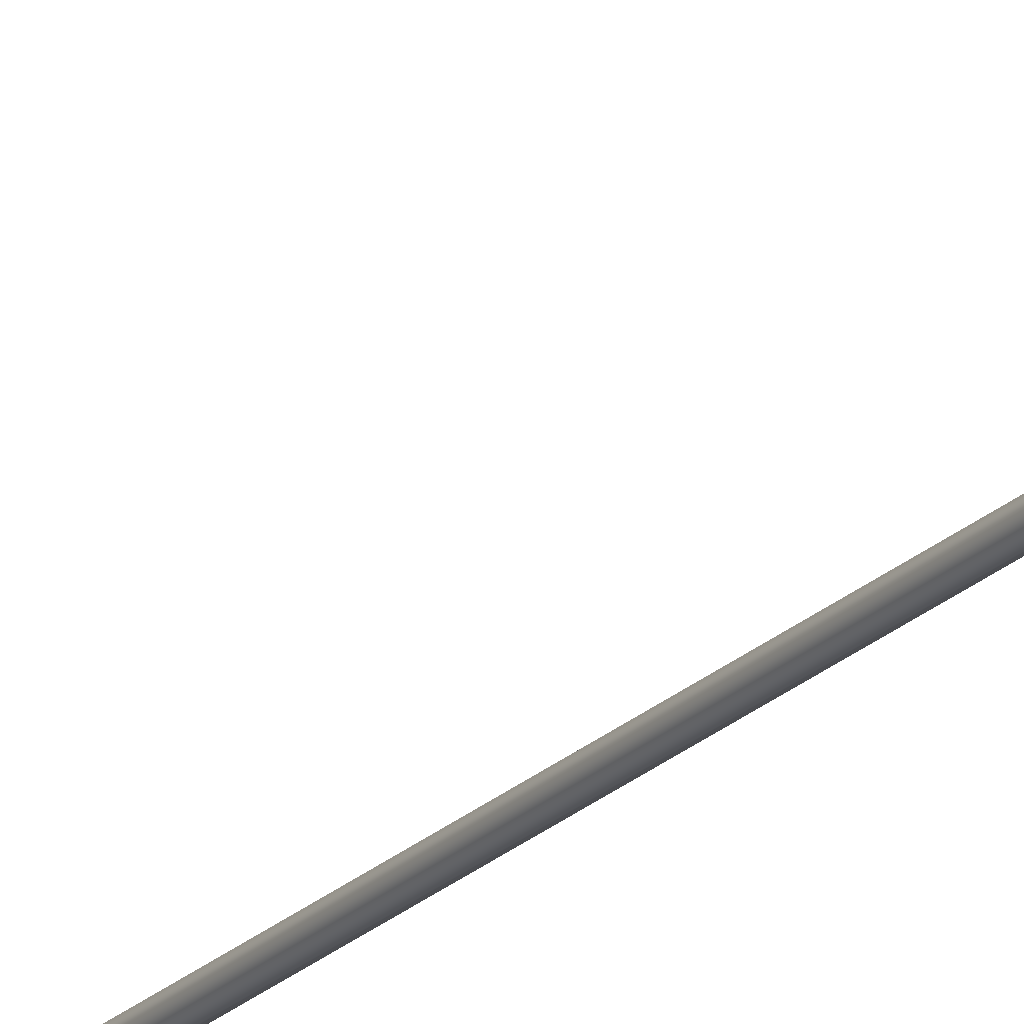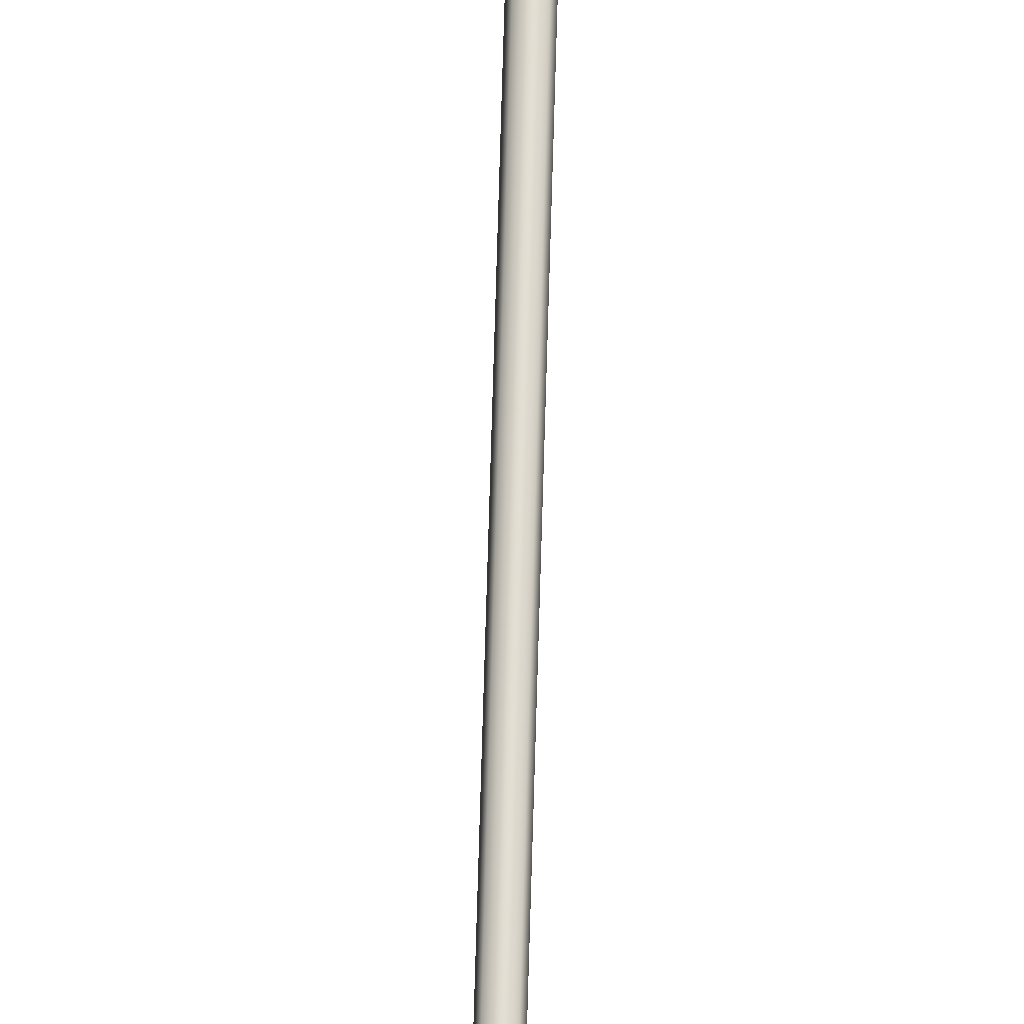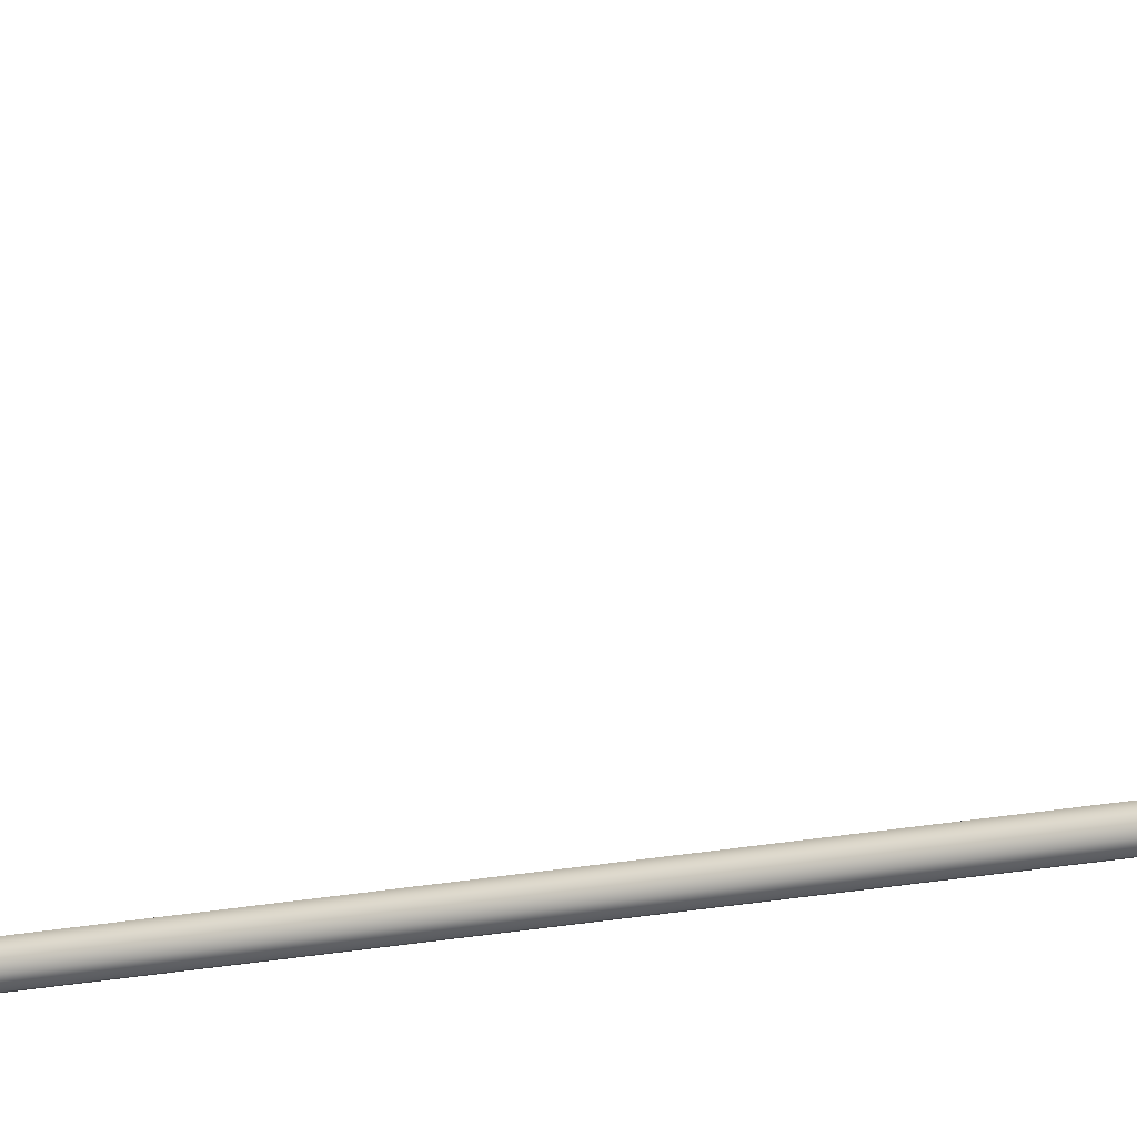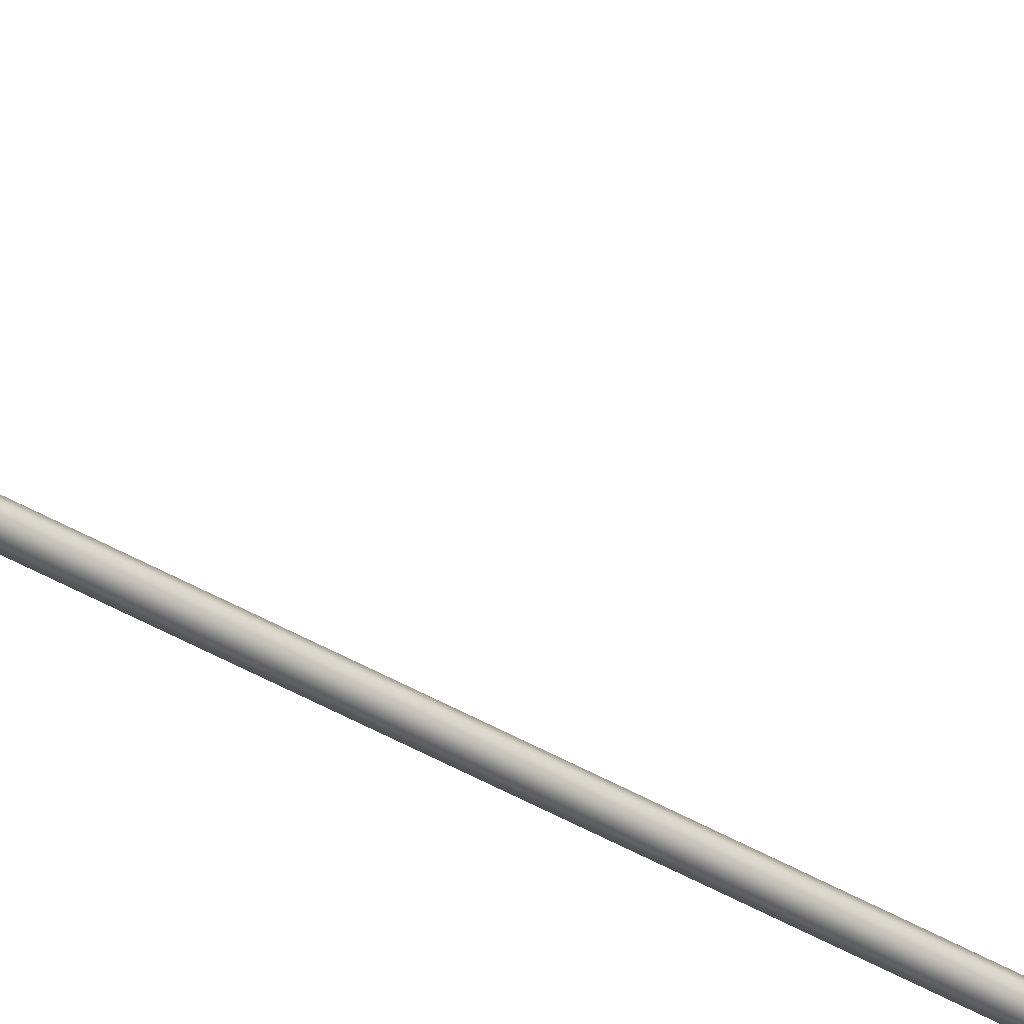
<metadata>
{"format":"obj","ext":"obj","renderer":"f3d","projection":"perspective","resolution":1024,"background":"white","views":[{"elev":-20.4,"azim":-30.7,"up":"+Y"},{"elev":67.8,"azim":-178.4,"up":"+Y"},{"elev":-25.6,"azim":-74.3,"up":"+Y"},{"elev":-39.6,"azim":-126.6,"up":"+Y"}]}
</metadata>
<code>
o _Geometry_0
v 8466 7.512e+04 5023
v 8446 7.511e+04 5023
v 8425 7.512e+04 5023
v 8417 75140 5023
v 8425 7.516e+04 5023
v 8446 7.517e+04 5023
v 8466 7.516e+04 5023
v 8474 75140 5023
v 8474 75140 1.933e+04
v 8466 7.516e+04 1.933e+04
v 8446 7.517e+04 1.933e+04
v 8425 7.516e+04 1.933e+04
v 8417 75140 1.933e+04
v 8425 7.512e+04 1.933e+04
v 8446 7.511e+04 1.933e+04
v 8466 7.512e+04 1.933e+04
v 8427 7.512e+04 2.588e+04
v 8420 75140 2.588e+04
v 8427 7.516e+04 2.588e+04
v 8446 7.517e+04 2.588e+04
v 8464 7.516e+04 2.588e+04
v 8471 75140 2.588e+04
v 8464 7.512e+04 2.588e+04
v 8446 7.511e+04 2.588e+04
v 8464 7.513e+04 2.593e+04
v 8446 7.512e+04 2.593e+04
v 8471 7.515e+04 2.592e+04
v 8464 7.516e+04 2.592e+04
v 8446 7.517e+04 2.592e+04
v 8427 7.516e+04 2.592e+04
v 8420 7.515e+04 2.592e+04
v 8427 7.513e+04 2.593e+04
v 8464 7.516e+04 2.597e+04
v 8446 7.515e+04 2.598e+04
v 8471 75170 2.596e+04
v 8464 7.518e+04 2.595e+04
v 8446 7.519e+04 2.595e+04
v 8427 7.518e+04 2.595e+04
v 8420 75170 2.596e+04
v 8427 7.516e+04 2.597e+04
v 8464 7.52e+04 2.601e+04
v 8446 7.519e+04 2.601e+04
v 8471 7.52e+04 2.599e+04
v 8464 7.521e+04 2.598e+04
v 8446 7.522e+04 2.597e+04
v 8427 7.521e+04 2.598e+04
v 8420 7.52e+04 2.599e+04
v 8427 7.52e+04 2.601e+04
v 8464 7.524e+04 2.602e+04
v 8446 7.524e+04 2.603e+04
v 8471 7.525e+04 2.601e+04
v 8464 7.525e+04 2.599e+04
v 8446 7.525e+04 2.598e+04
v 8427 7.525e+04 2.599e+04
v 8420 7.525e+04 2.601e+04
v 8427 7.524e+04 2.602e+04
v 8464 7.529e+04 2.602e+04
v 8446 7.529e+04 2.603e+04
v 8471 7.529e+04 2.601e+04
v 8464 7.529e+04 2.599e+04
v 8446 7.529e+04 2.598e+04
v 8427 7.529e+04 2.599e+04
v 8420 7.529e+04 2.601e+04
v 8427 7.529e+04 2.602e+04
v 8464 7.512e+04 1.933e+04
v 8446 7.511e+04 1.933e+04
v 8427 7.512e+04 1.933e+04
v 8420 75140 1.933e+04
v 8427 7.516e+04 1.933e+04
v 8446 7.517e+04 1.933e+04
v 8464 7.516e+04 1.933e+04
v 8471 75140 1.933e+04
v 8471 75140 2.588e+04
v 8464 7.516e+04 2.588e+04
v 8446 7.517e+04 2.588e+04
v 8427 7.516e+04 2.588e+04
v 8420 75140 2.588e+04
v 8427 7.512e+04 2.588e+04
v 8446 7.511e+04 2.588e+04
v 8464 7.512e+04 2.588e+04
v 8427 7.529e+04 2.599e+04
v 8446 7.529e+04 2.598e+04
v 8464 7.529e+04 2.599e+04
v 8471 7.586e+04 2.59e+04
v 8464 7.585e+04 2.588e+04
v 8446 7.585e+04 2.588e+04
v 8427 7.585e+04 2.588e+04
v 8420 7.586e+04 2.59e+04
v 8427 7.586e+04 2.592e+04
v 8446 7.586e+04 2.593e+04
v 8464 7.586e+04 2.592e+04
v 8466 7.512e+04 5023
v 8446 7.511e+04 5023
v 8425 7.512e+04 5023
v 8417 75140 5023
v 8425 7.516e+04 5023
v 8446 7.517e+04 5023
v 8466 7.516e+04 5023
v 8474 75140 5023
v 8474 75140 1.933e+04
v 8466 7.516e+04 1.933e+04
v 8446 7.517e+04 1.933e+04
v 8425 7.516e+04 1.933e+04
v 8417 75140 1.933e+04
v 8425 7.512e+04 1.933e+04
v 8446 7.511e+04 1.933e+04
v 8466 7.512e+04 1.933e+04
v 8427 7.512e+04 2.588e+04
v 8420 75140 2.588e+04
v 8427 7.516e+04 2.588e+04
v 8446 7.517e+04 2.588e+04
v 8464 7.516e+04 2.588e+04
v 8471 75140 2.588e+04
v 8464 7.512e+04 2.588e+04
v 8446 7.511e+04 2.588e+04
v 8464 7.529e+04 2.602e+04
v 8464 7.529e+04 2.602e+04
v 8446 7.529e+04 2.603e+04
v 8446 7.529e+04 2.603e+04
v 8471 7.529e+04 2.601e+04
v 8471 7.529e+04 2.601e+04
v 8464 7.529e+04 2.599e+04
v 8446 7.529e+04 2.598e+04
v 8427 7.529e+04 2.599e+04
v 8420 7.529e+04 2.601e+04
v 8420 7.529e+04 2.601e+04
v 8427 7.529e+04 2.602e+04
v 8427 7.529e+04 2.602e+04
v 8464 7.512e+04 1.933e+04
v 8446 7.511e+04 1.933e+04
v 8427 7.512e+04 1.933e+04
v 8420 75140 1.933e+04
v 8427 7.516e+04 1.933e+04
v 8446 7.517e+04 1.933e+04
v 8464 7.516e+04 1.933e+04
v 8471 75140 1.933e+04
v 8471 75140 2.588e+04
v 8464 7.516e+04 2.588e+04
v 8446 7.517e+04 2.588e+04
v 8427 7.516e+04 2.588e+04
v 8420 75140 2.588e+04
v 8427 7.512e+04 2.588e+04
v 8446 7.511e+04 2.588e+04
v 8464 7.512e+04 2.588e+04
v 8427 7.529e+04 2.599e+04
v 8446 7.529e+04 2.598e+04
v 8464 7.529e+04 2.599e+04
v 8471 7.586e+04 2.59e+04
v 8464 7.585e+04 2.588e+04
v 8446 7.585e+04 2.588e+04
v 8427 7.585e+04 2.588e+04
v 8420 7.586e+04 2.59e+04
v 8427 7.586e+04 2.592e+04
v 8446 7.586e+04 2.593e+04
v 8464 7.586e+04 2.592e+04
f 92 93 94
f 92 94 95
f 92 95 96
f 92 96 97
f 92 97 98
f 92 98 99
f 100 101 102
f 100 102 103
f 100 103 104
f 100 104 105
f 100 105 106
f 100 106 107
f 8 7 10
f 8 10 9
f 7 6 11
f 7 11 10
f 6 5 12
f 6 12 11
f 5 4 13
f 5 13 12
f 4 3 14
f 4 14 13
f 3 2 15
f 3 15 14
f 2 1 16
f 2 16 15
f 1 8 9
f 1 9 16
f 108 109 110
f 108 110 111
f 108 111 112
f 108 112 113
f 108 113 114
f 108 114 115
f 24 23 25
f 24 25 26
f 23 22 27
f 23 27 25
f 22 21 28
f 22 28 27
f 21 20 29
f 21 29 28
f 20 19 30
f 20 30 29
f 19 18 31
f 19 31 30
f 18 17 32
f 18 32 31
f 17 24 26
f 17 26 32
f 26 25 33
f 26 33 34
f 25 27 35
f 25 35 33
f 27 28 36
f 27 36 35
f 28 29 37
f 28 37 36
f 29 30 38
f 29 38 37
f 30 31 39
f 30 39 38
f 31 32 40
f 31 40 39
f 32 26 34
f 32 34 40
f 34 33 41
f 34 41 42
f 33 35 43
f 33 43 41
f 35 36 44
f 35 44 43
f 36 37 45
f 36 45 44
f 37 38 46
f 37 46 45
f 38 39 47
f 38 47 46
f 39 40 48
f 39 48 47
f 40 34 42
f 40 42 48
f 42 41 49
f 42 49 50
f 41 43 51
f 41 51 49
f 43 44 52
f 43 52 51
f 44 45 53
f 44 53 52
f 45 46 54
f 45 54 53
f 46 47 55
f 46 55 54
f 47 48 56
f 47 56 55
f 48 42 50
f 48 50 56
f 50 49 57
f 50 57 58
f 49 51 59
f 49 59 57
f 51 52 122
f 51 122 59
f 52 53 123
f 52 123 122
f 53 54 124
f 53 124 123
f 54 55 125
f 54 125 124
f 55 56 64
f 55 64 125
f 56 50 58
f 56 58 64
f 118 116 120
f 118 120 60
f 118 60 61
f 118 61 62
f 118 62 126
f 118 126 127
f 129 130 131
f 129 131 132
f 129 132 133
f 129 133 134
f 129 134 135
f 129 135 136
f 137 138 139
f 137 139 140
f 137 140 141
f 137 141 142
f 137 142 143
f 137 143 144
f 72 71 74
f 72 74 73
f 71 70 75
f 71 75 74
f 70 69 76
f 70 76 75
f 69 68 77
f 69 77 76
f 68 67 78
f 68 78 77
f 67 66 79
f 67 79 78
f 66 65 80
f 66 80 79
f 65 72 73
f 65 73 80
f 117 119 128
f 117 128 63
f 117 63 145
f 117 145 146
f 117 146 147
f 117 147 121
f 148 149 150
f 148 150 151
f 148 151 152
f 148 152 153
f 148 153 154
f 148 154 155
f 59 83 85
f 59 85 84
f 83 82 86
f 83 86 85
f 82 81 87
f 82 87 86
f 81 125 88
f 81 88 87
f 125 64 89
f 125 89 88
f 64 58 90
f 64 90 89
f 58 57 91
f 58 91 90
f 57 59 84
f 57 84 91

</code>
